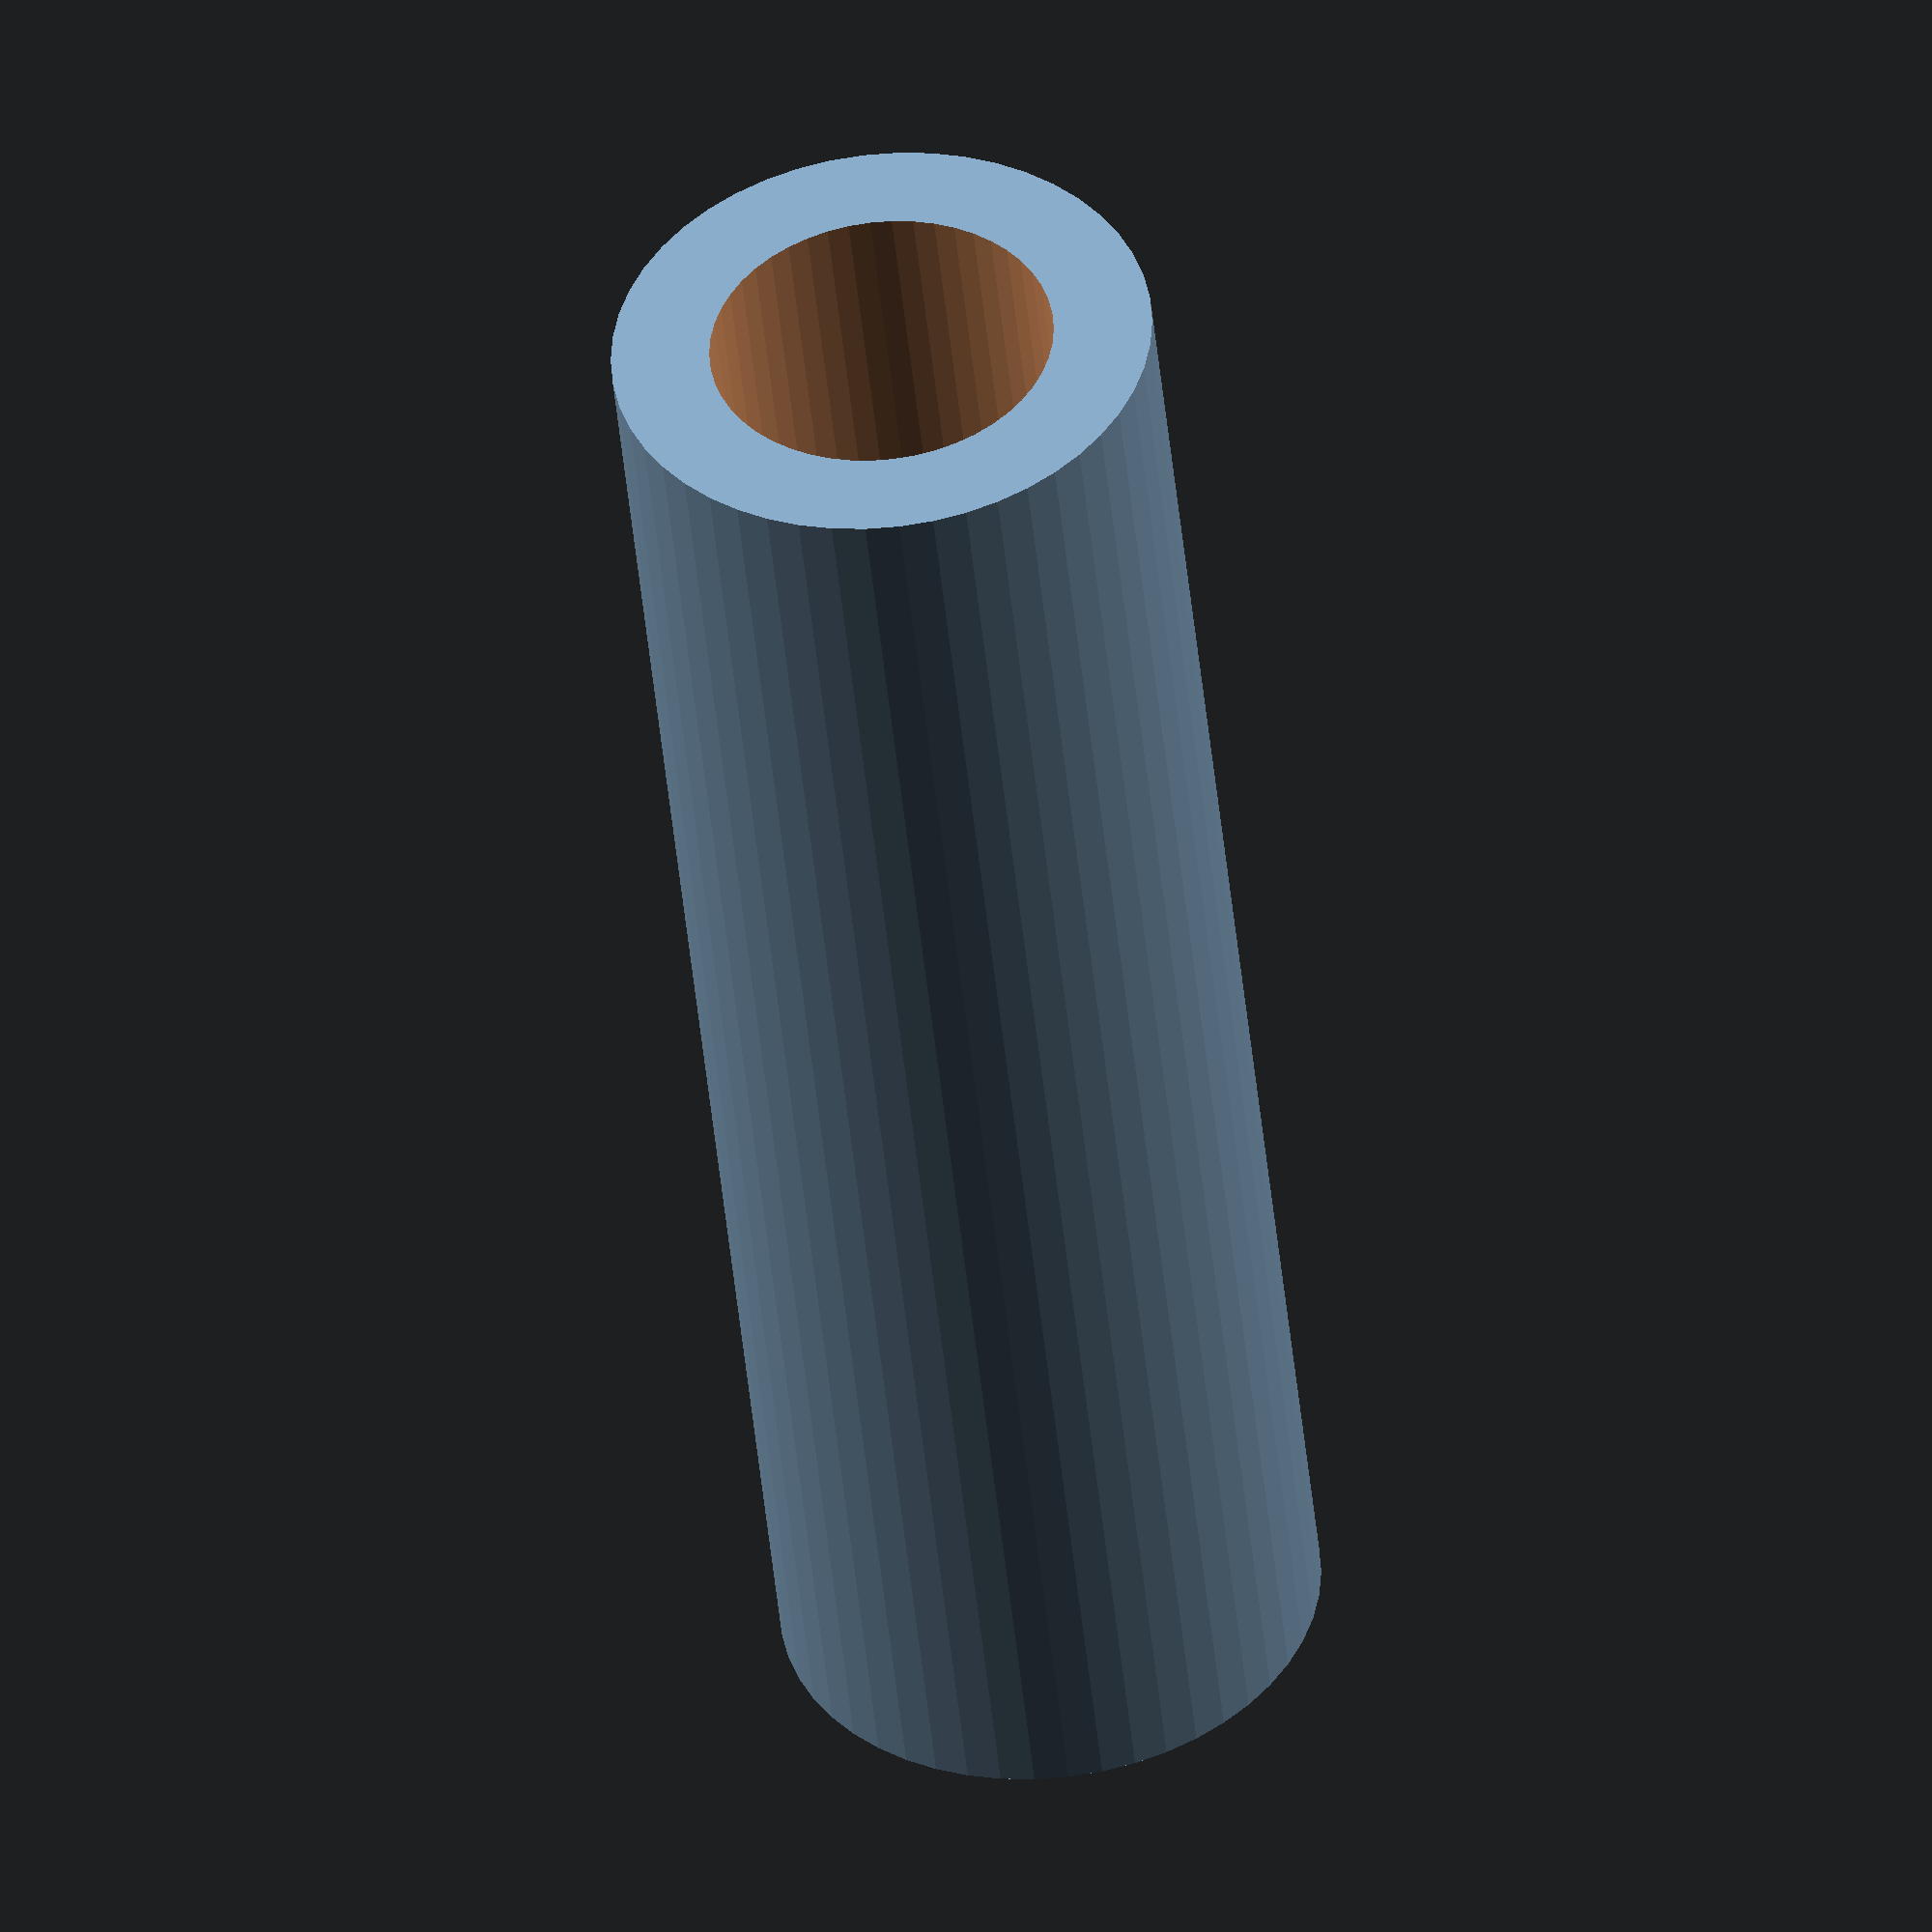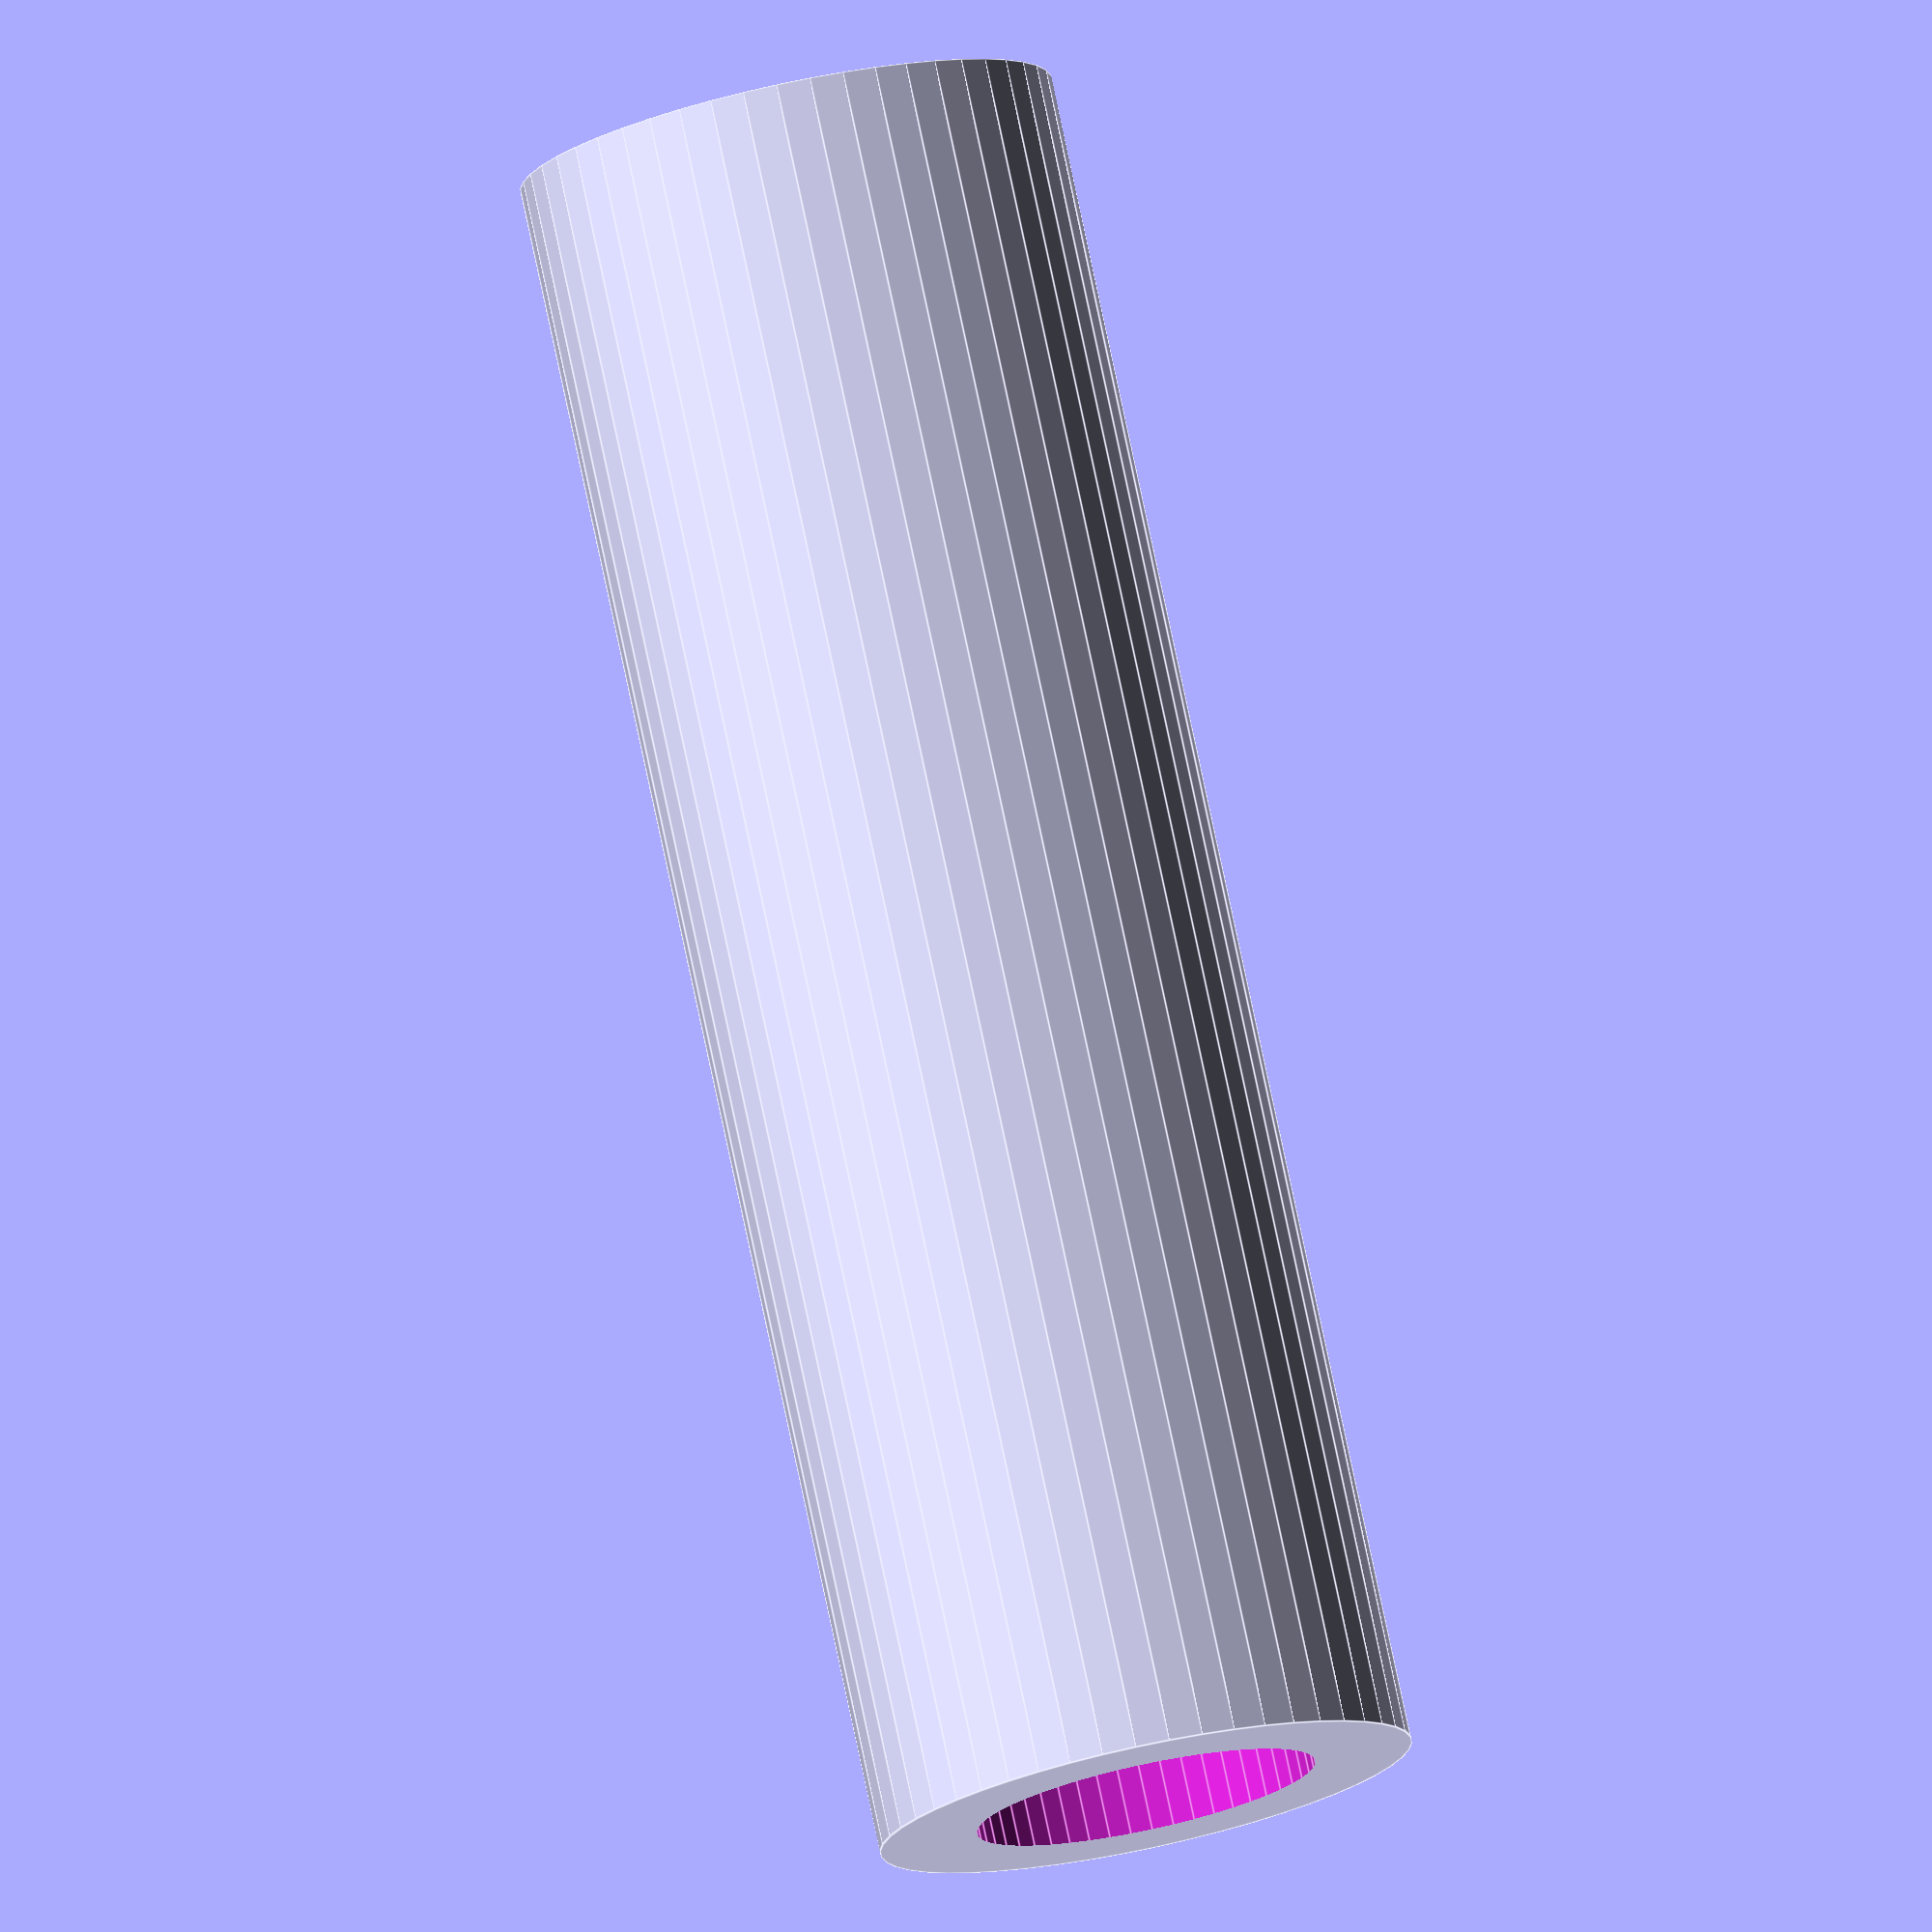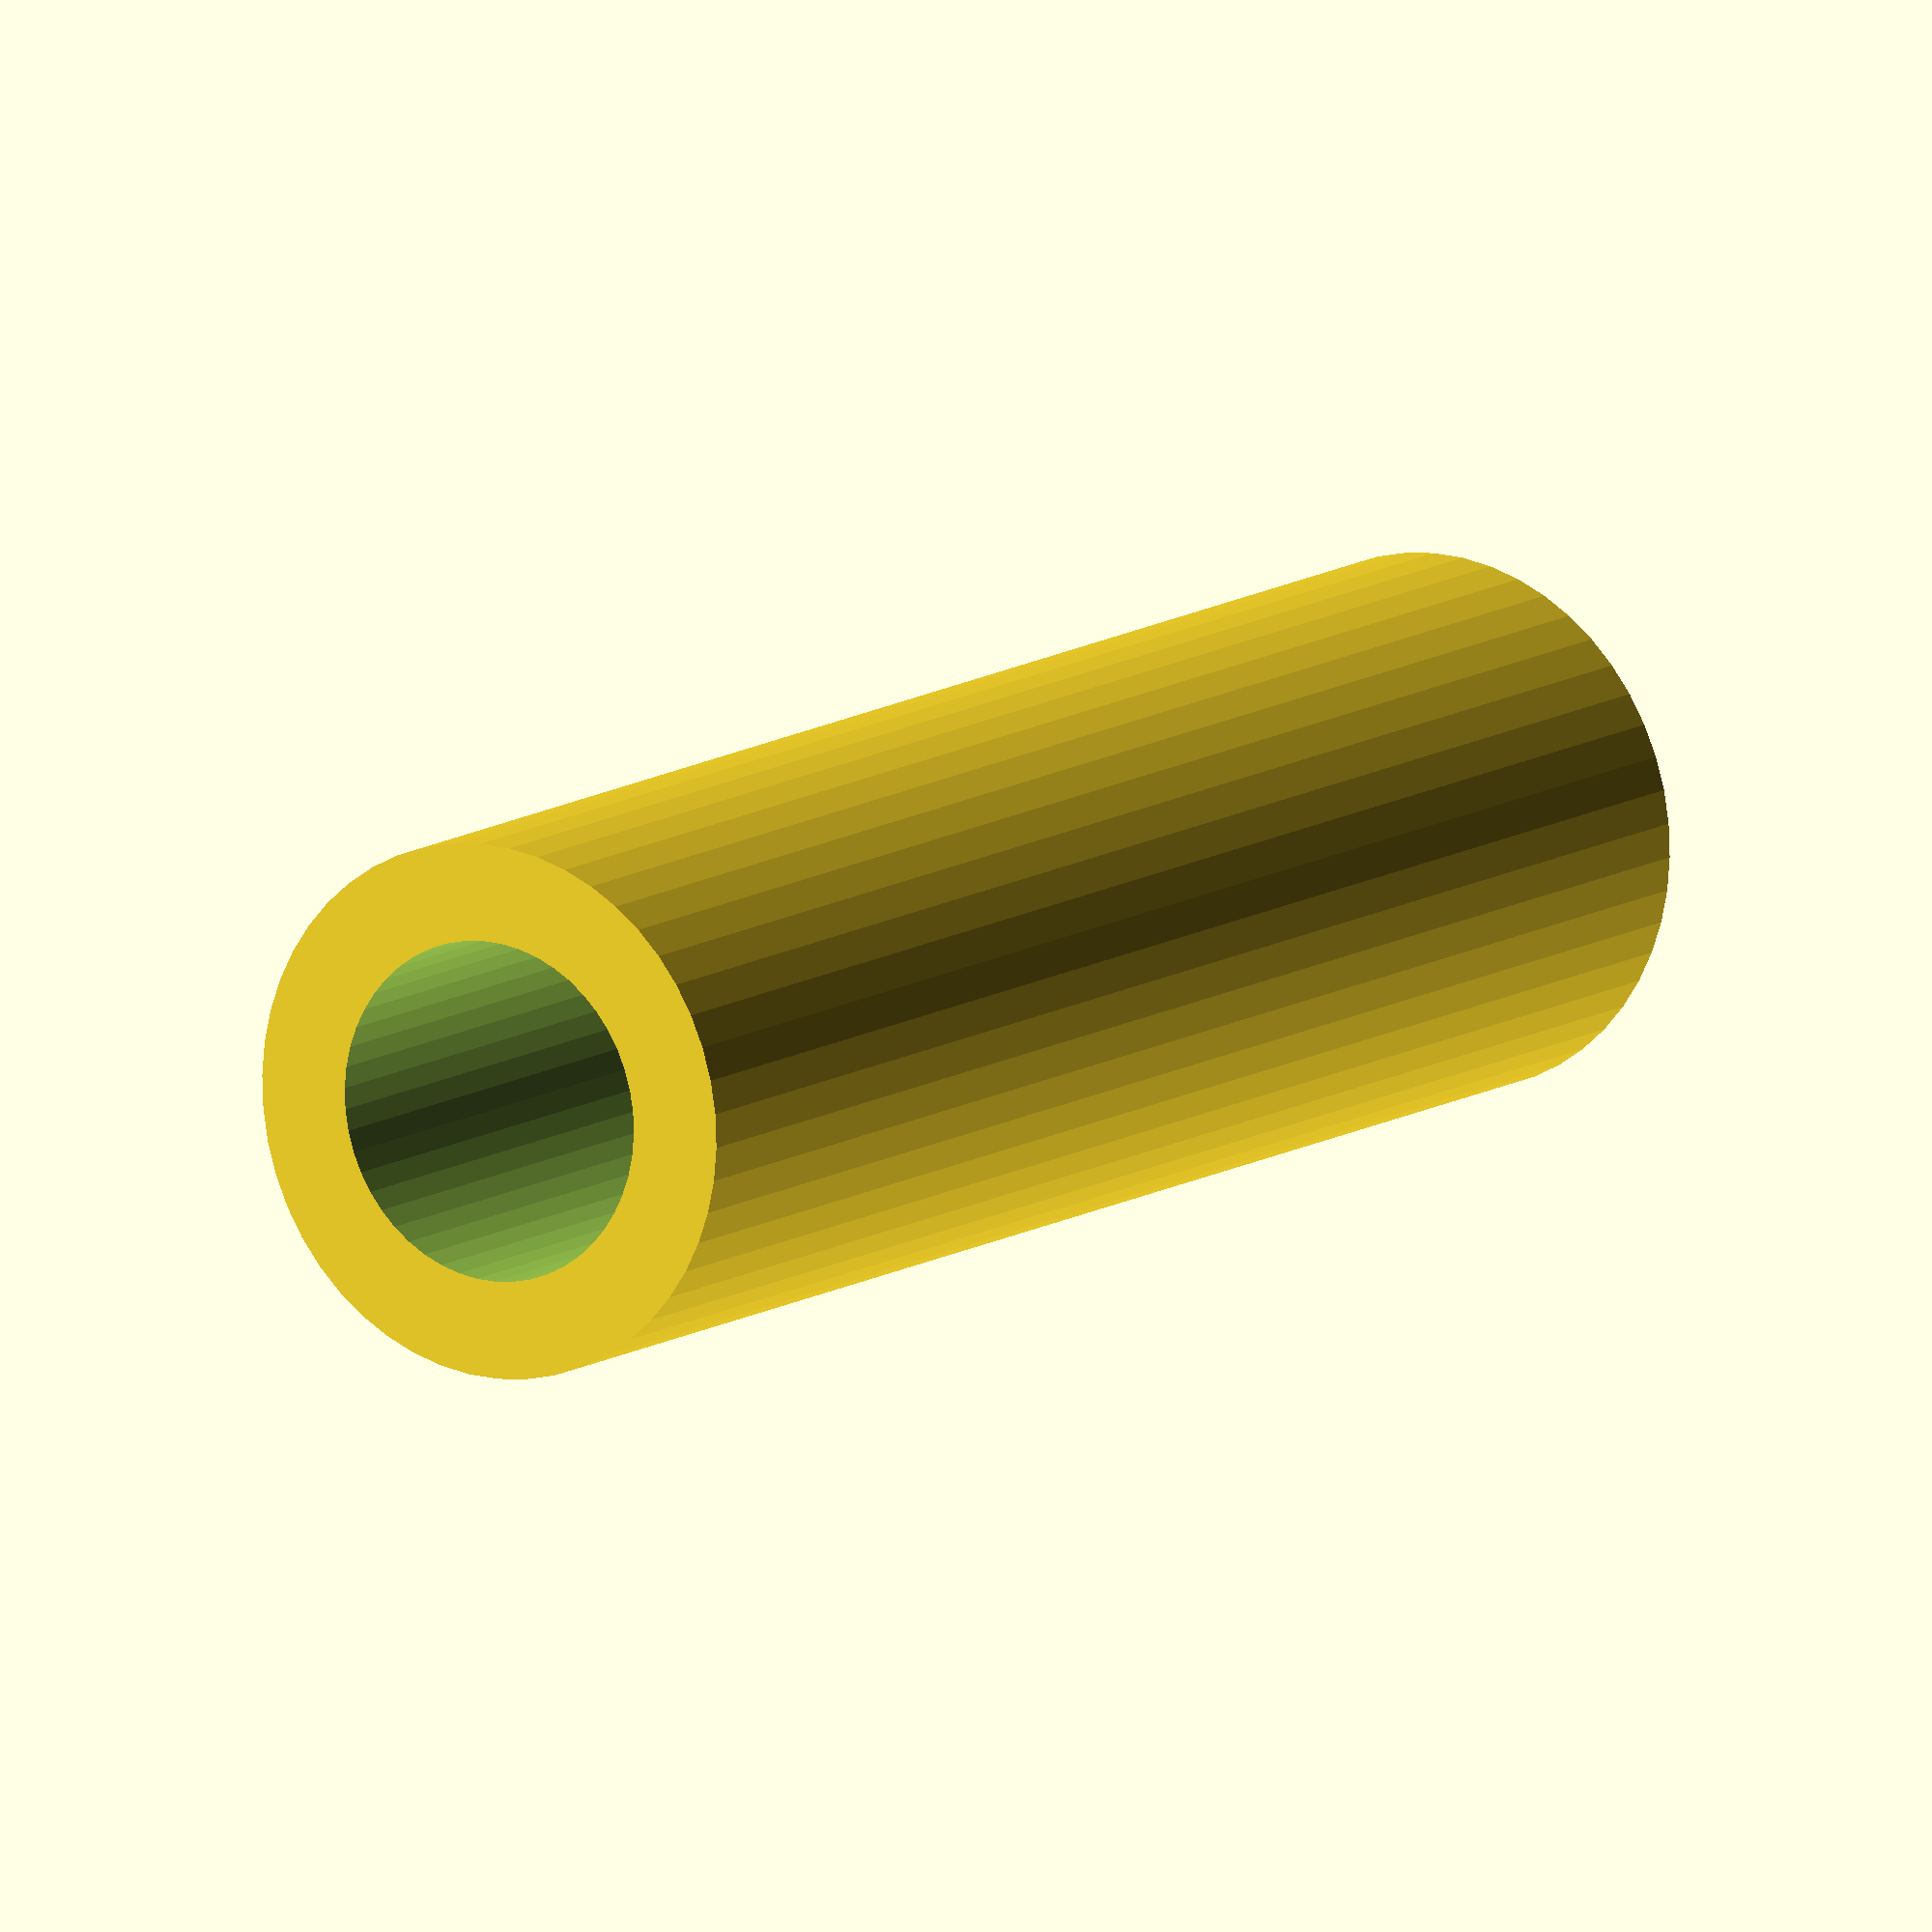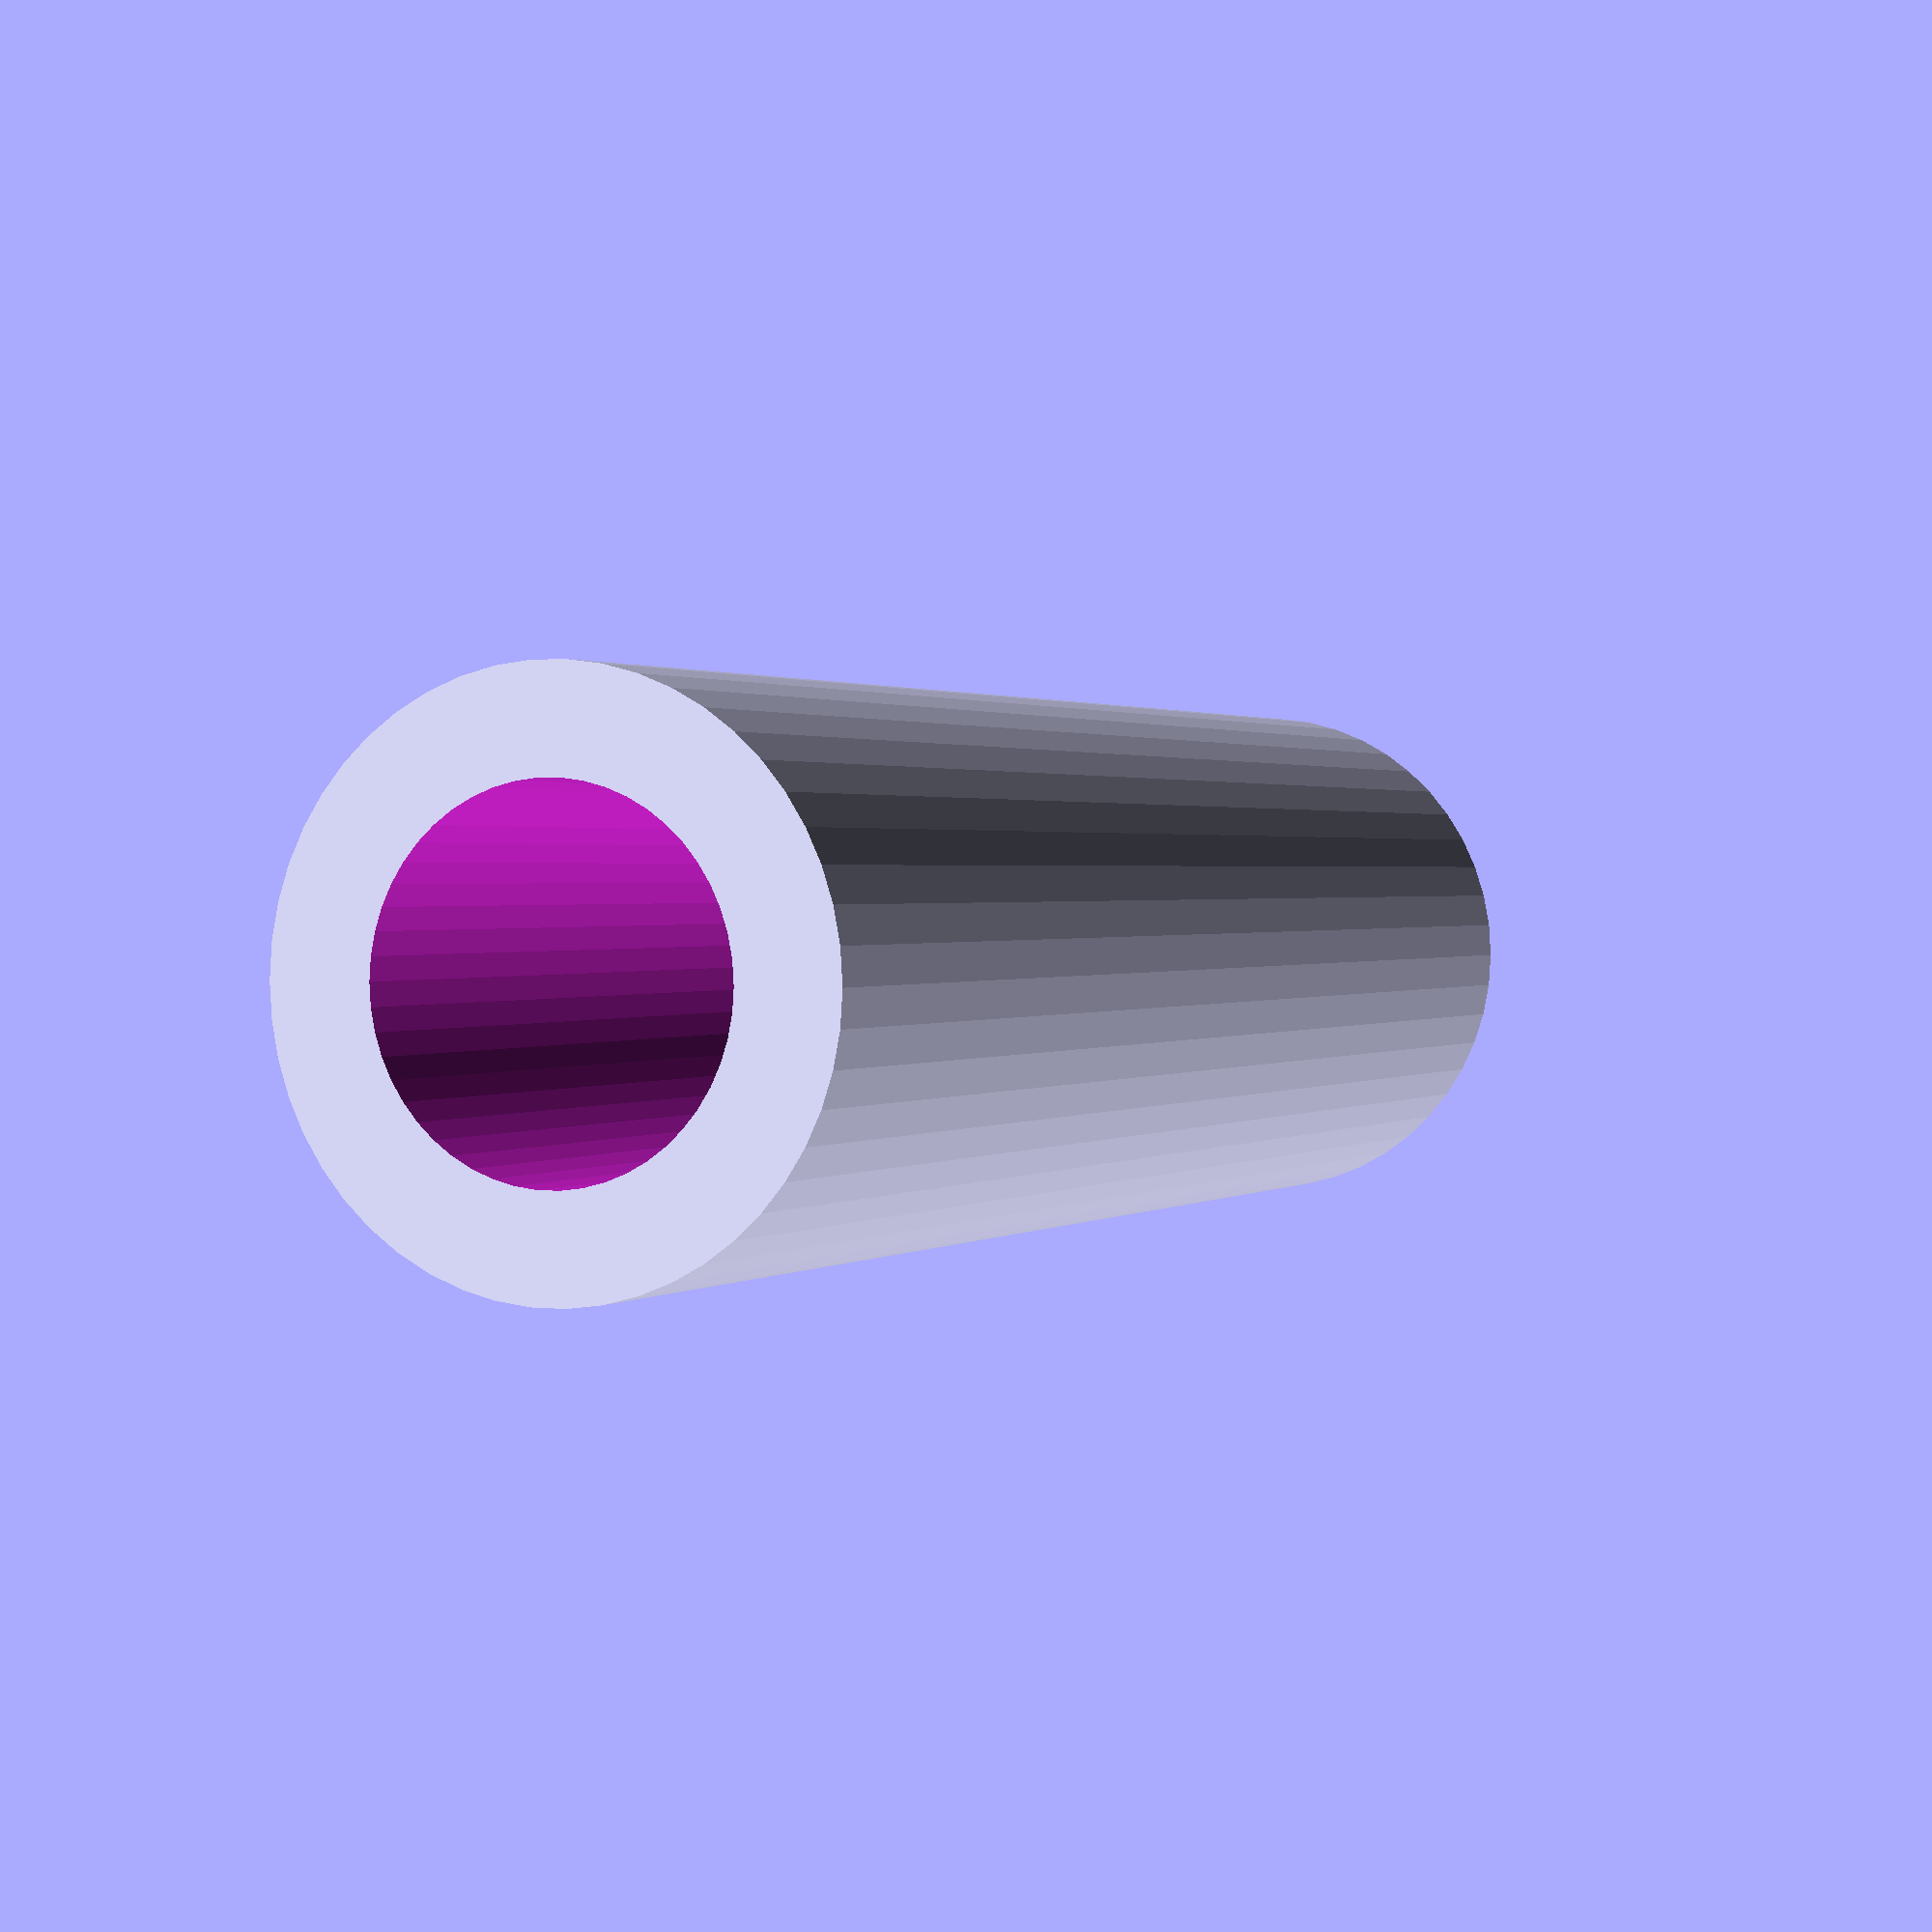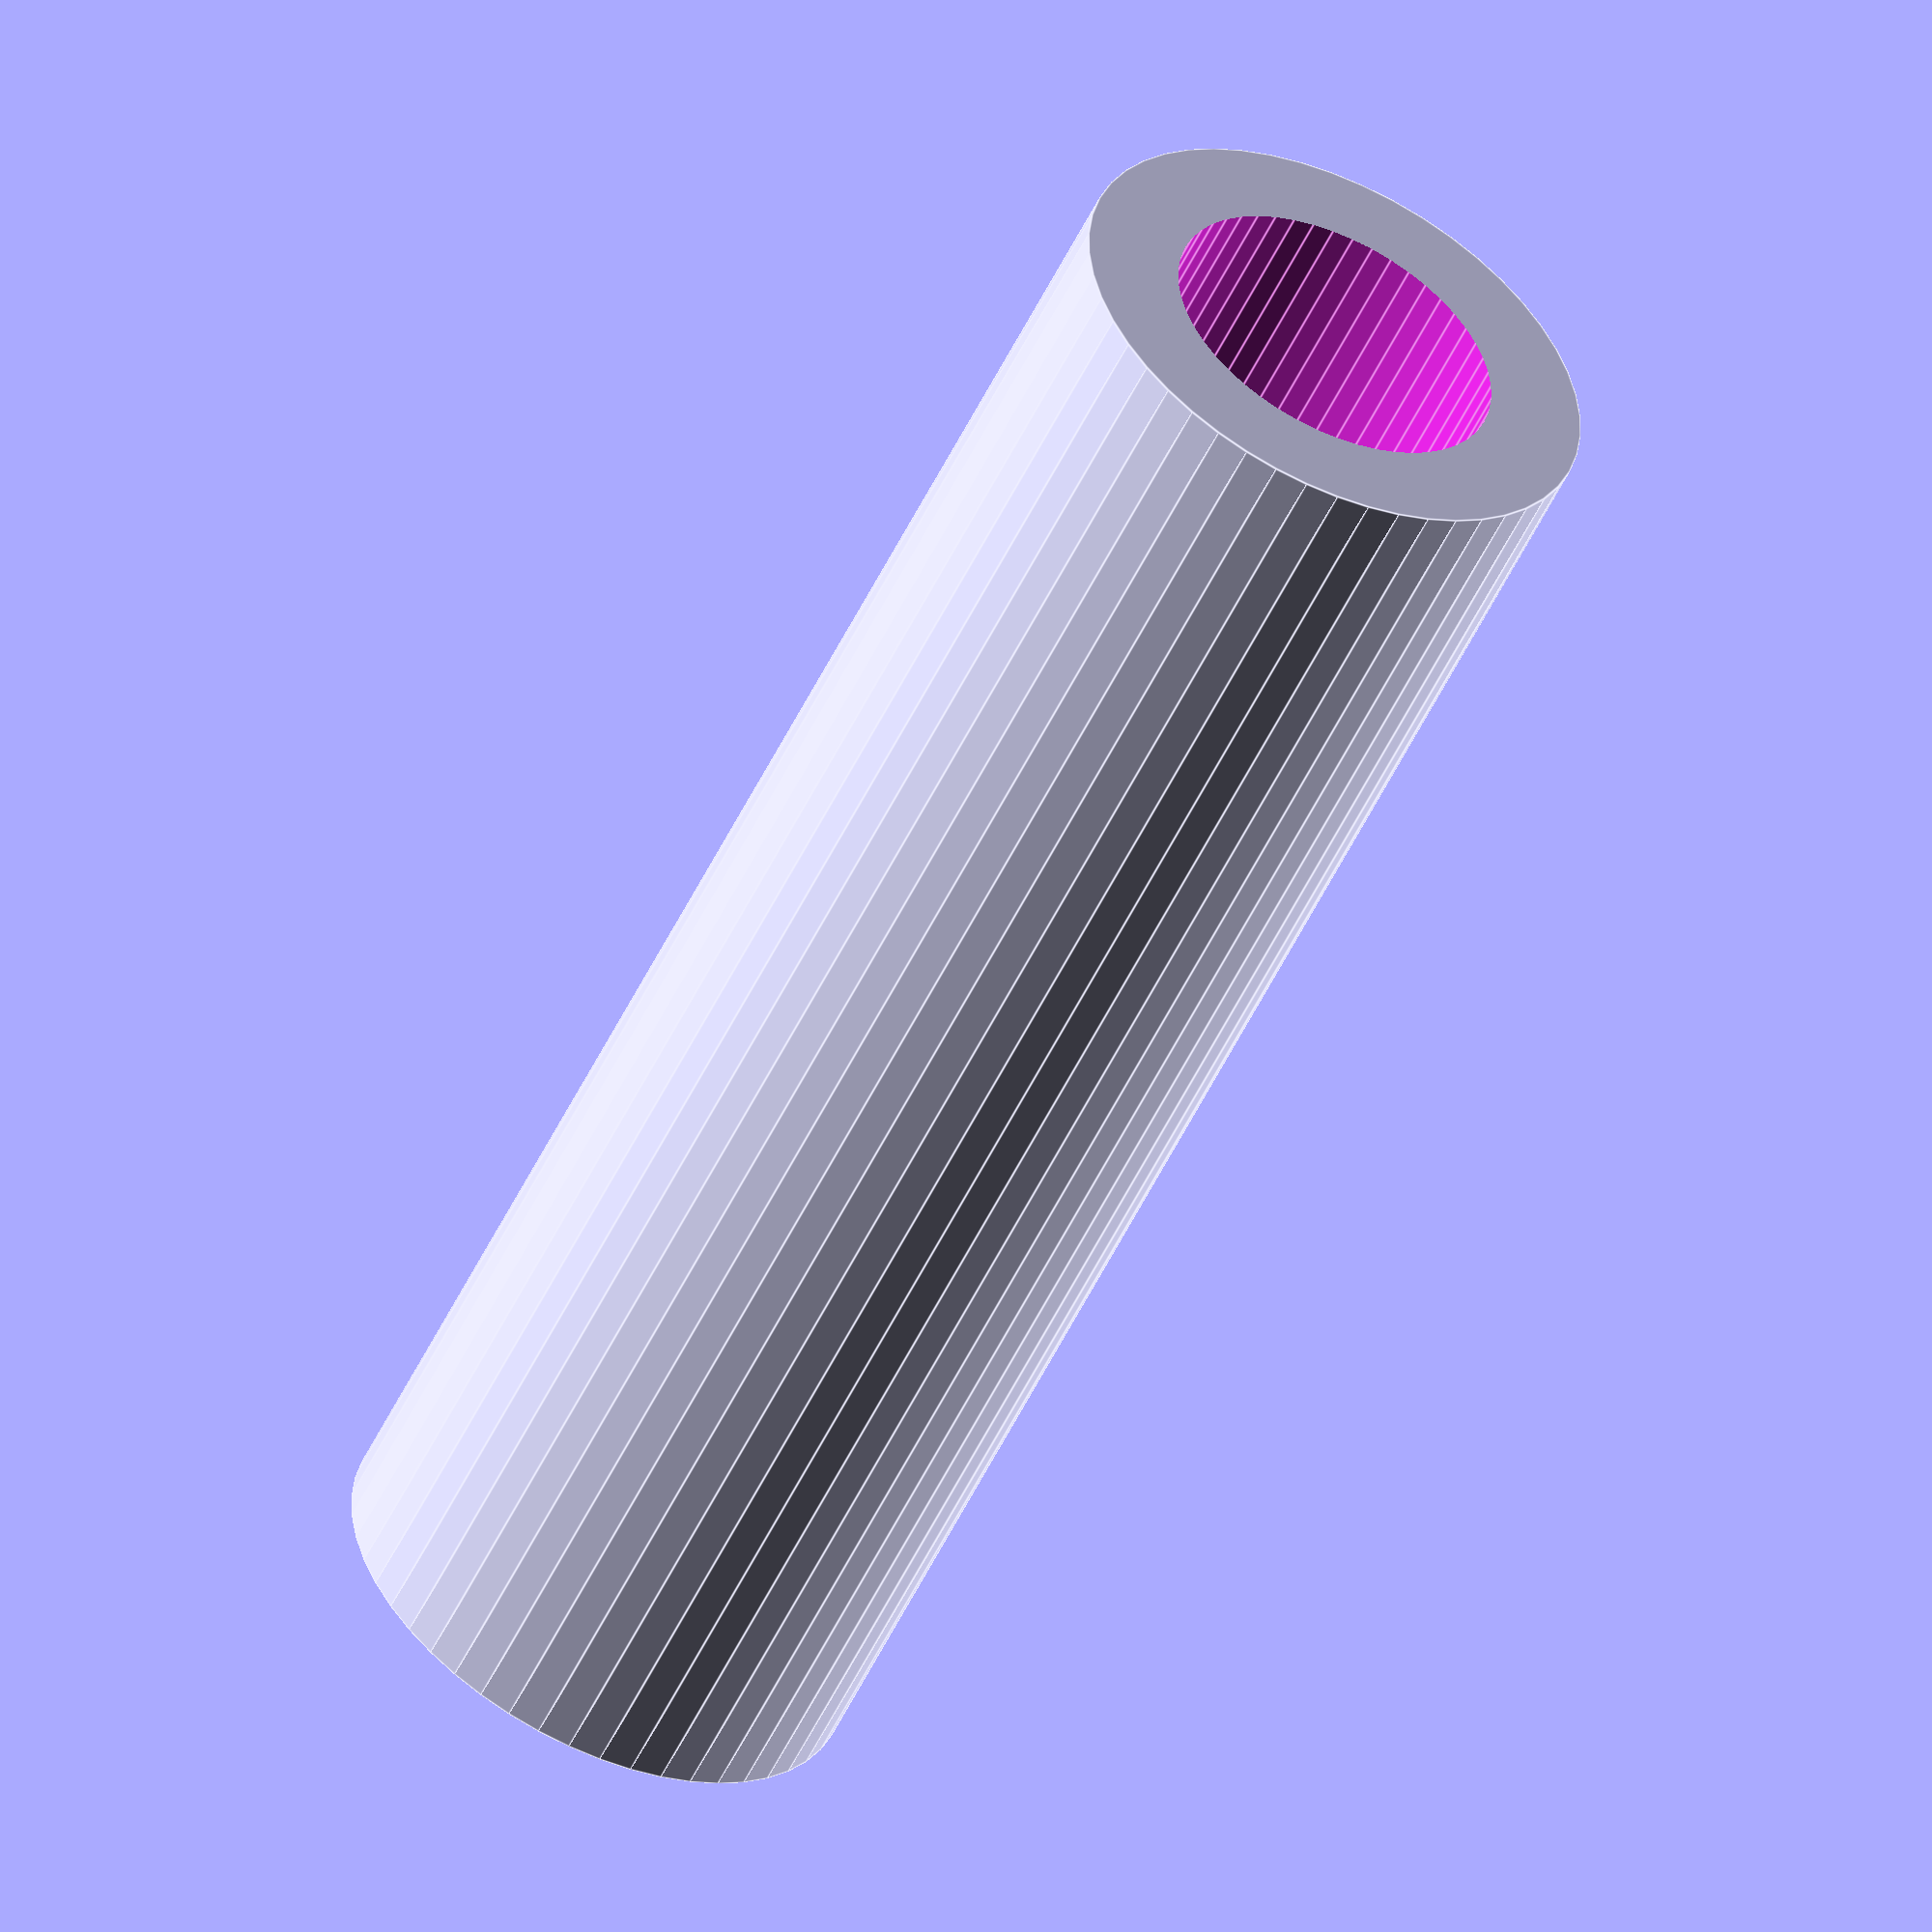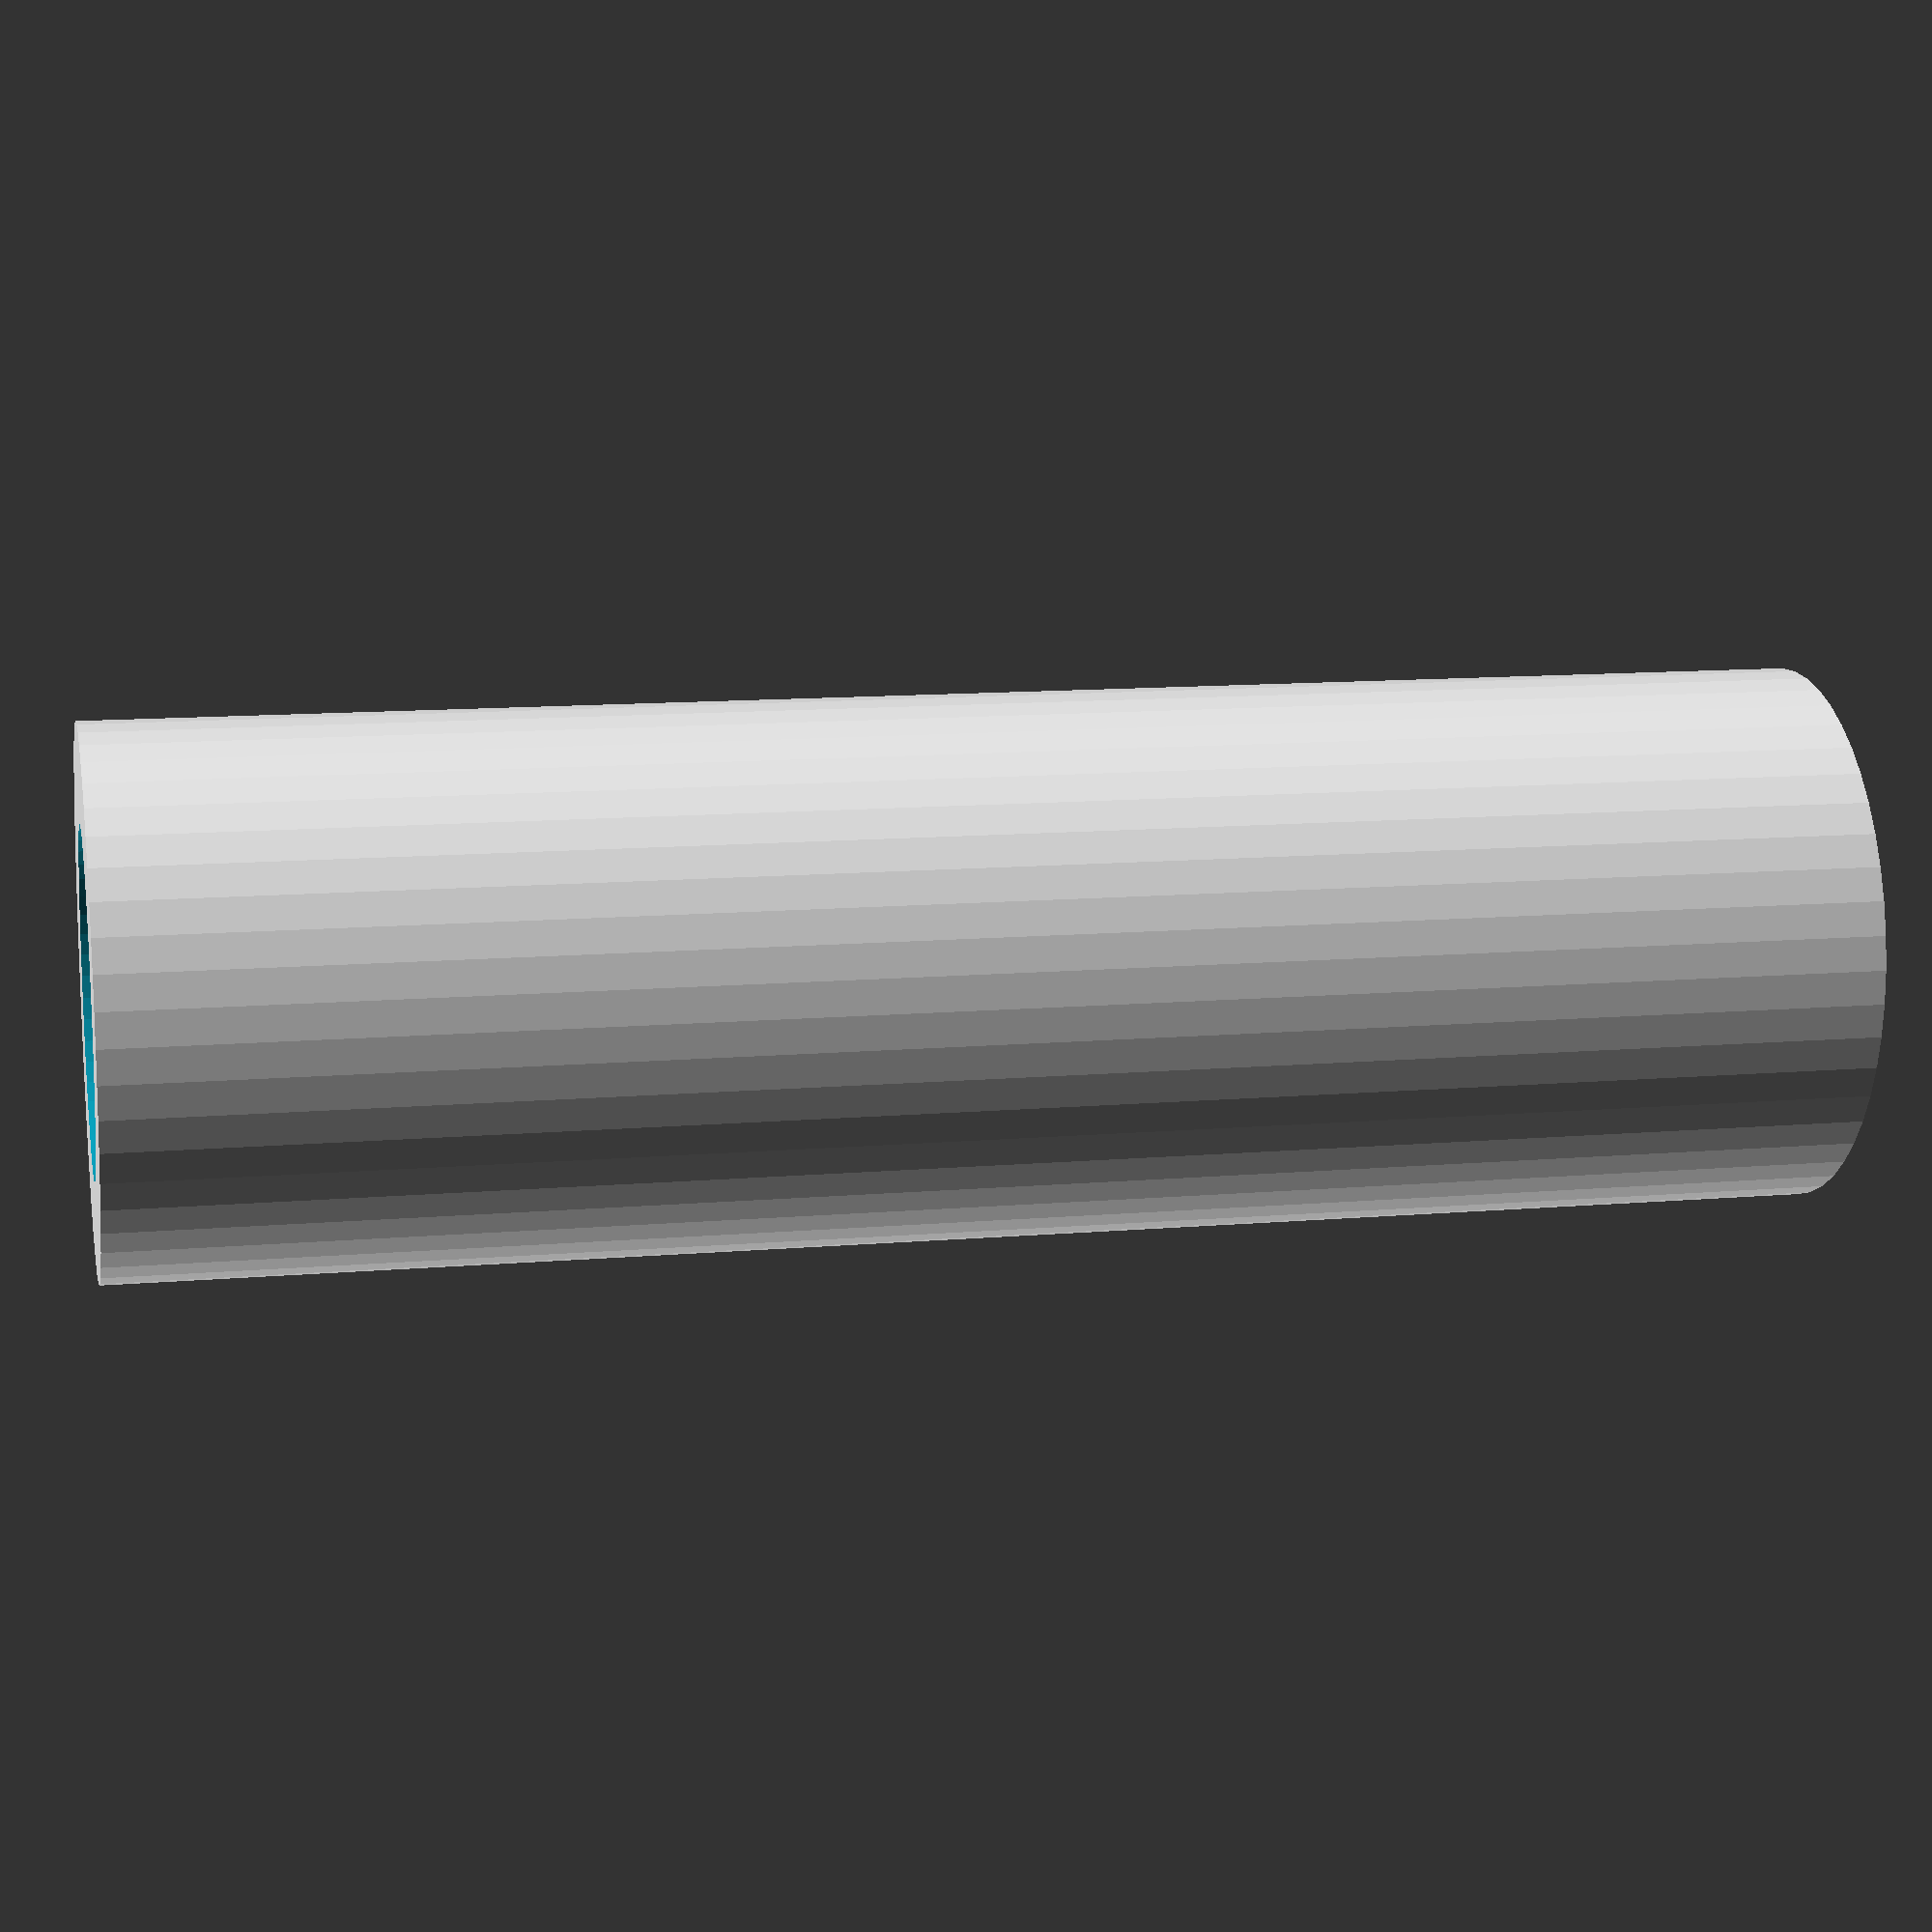
<openscad>
$fn = 50;


difference() {
	union() {
		translate(v = [0, 0, -17.5000000000]) {
			cylinder(h = 35, r = 5.5000000000);
		}
	}
	union() {
		translate(v = [0, 0, -100.0000000000]) {
			cylinder(h = 200, r = 3.5000000000);
		}
	}
}
</openscad>
<views>
elev=226.5 azim=93.4 roll=174.4 proj=o view=solid
elev=281.1 azim=243.3 roll=168.0 proj=o view=edges
elev=168.4 azim=289.4 roll=146.6 proj=o view=solid
elev=358.9 azim=21.7 roll=23.8 proj=p view=solid
elev=233.7 azim=46.2 roll=205.2 proj=o view=edges
elev=348.3 azim=348.5 roll=258.2 proj=p view=wireframe
</views>
